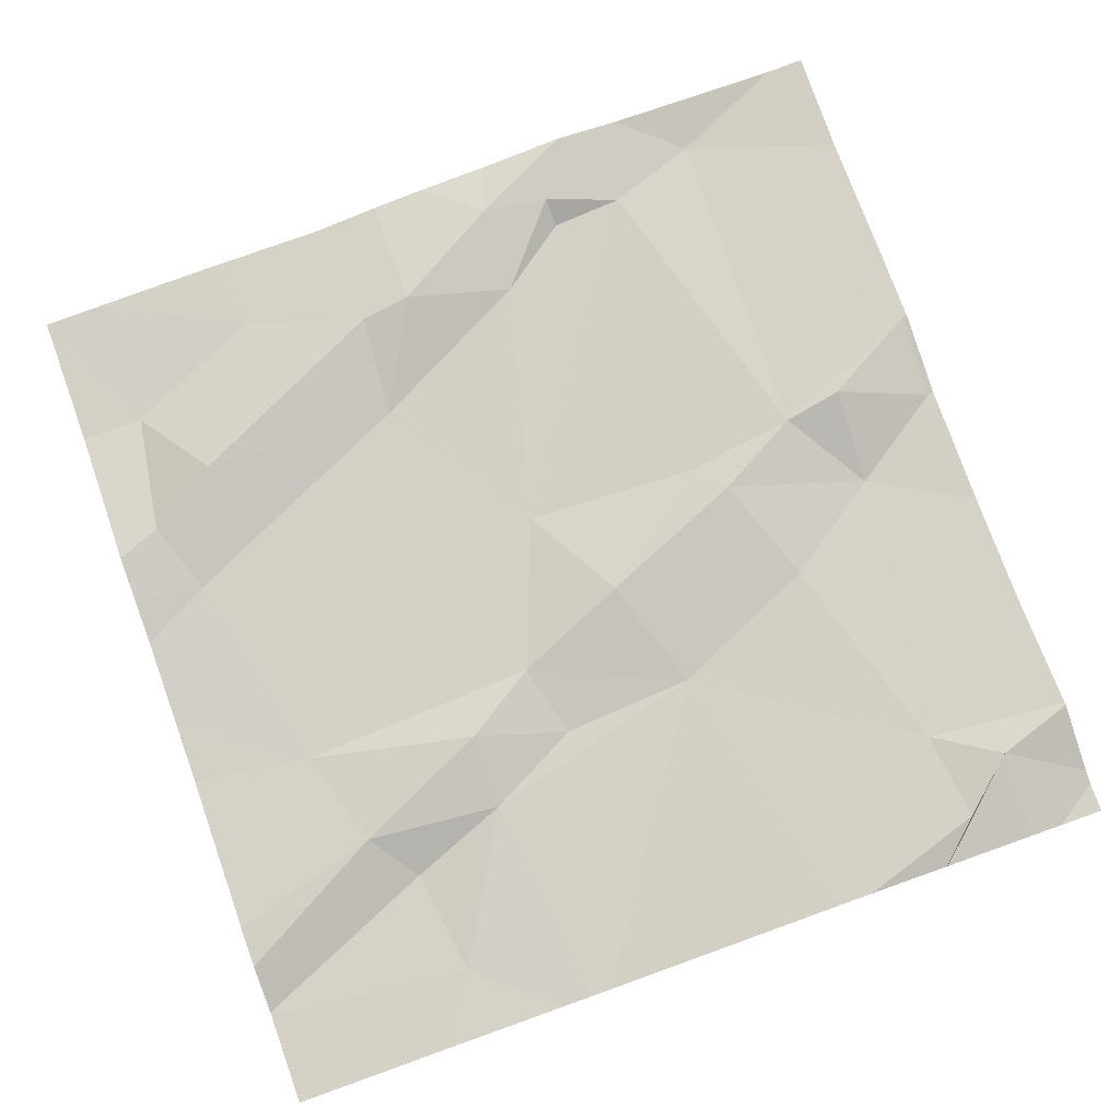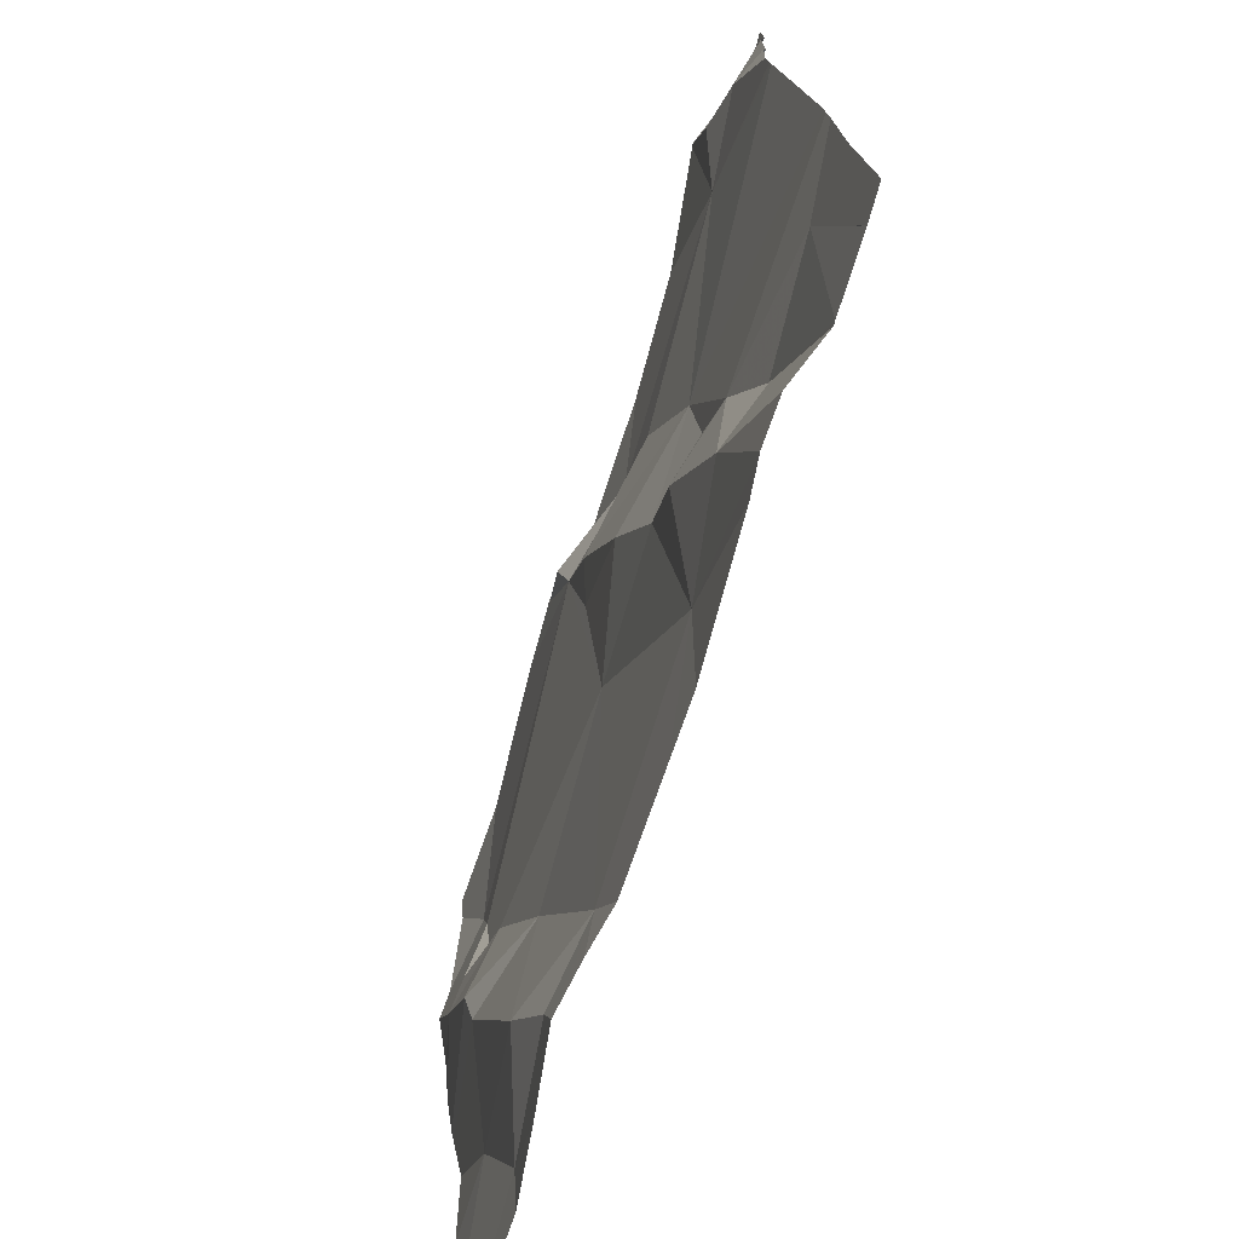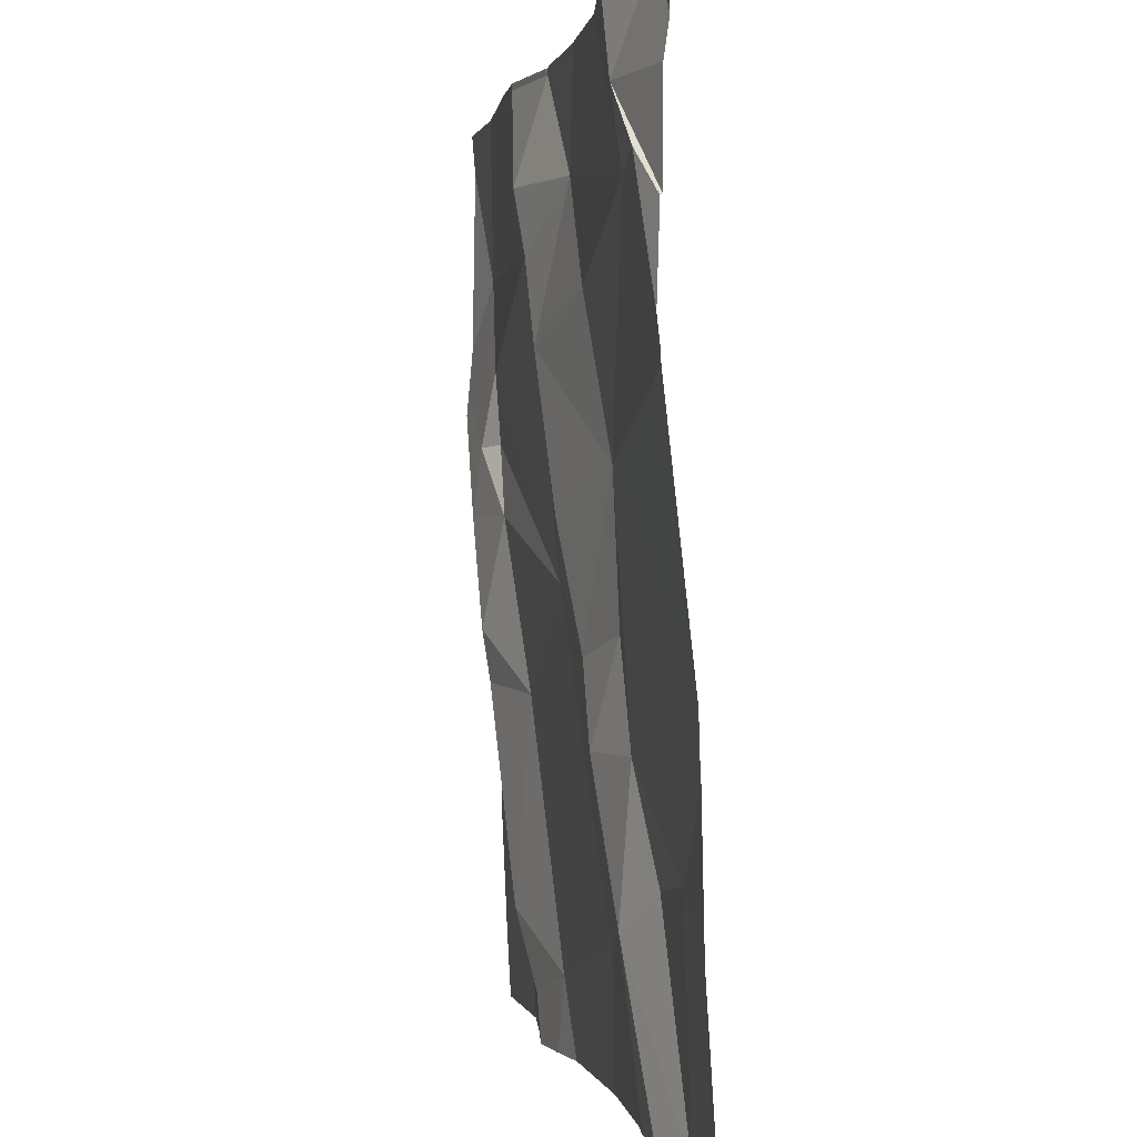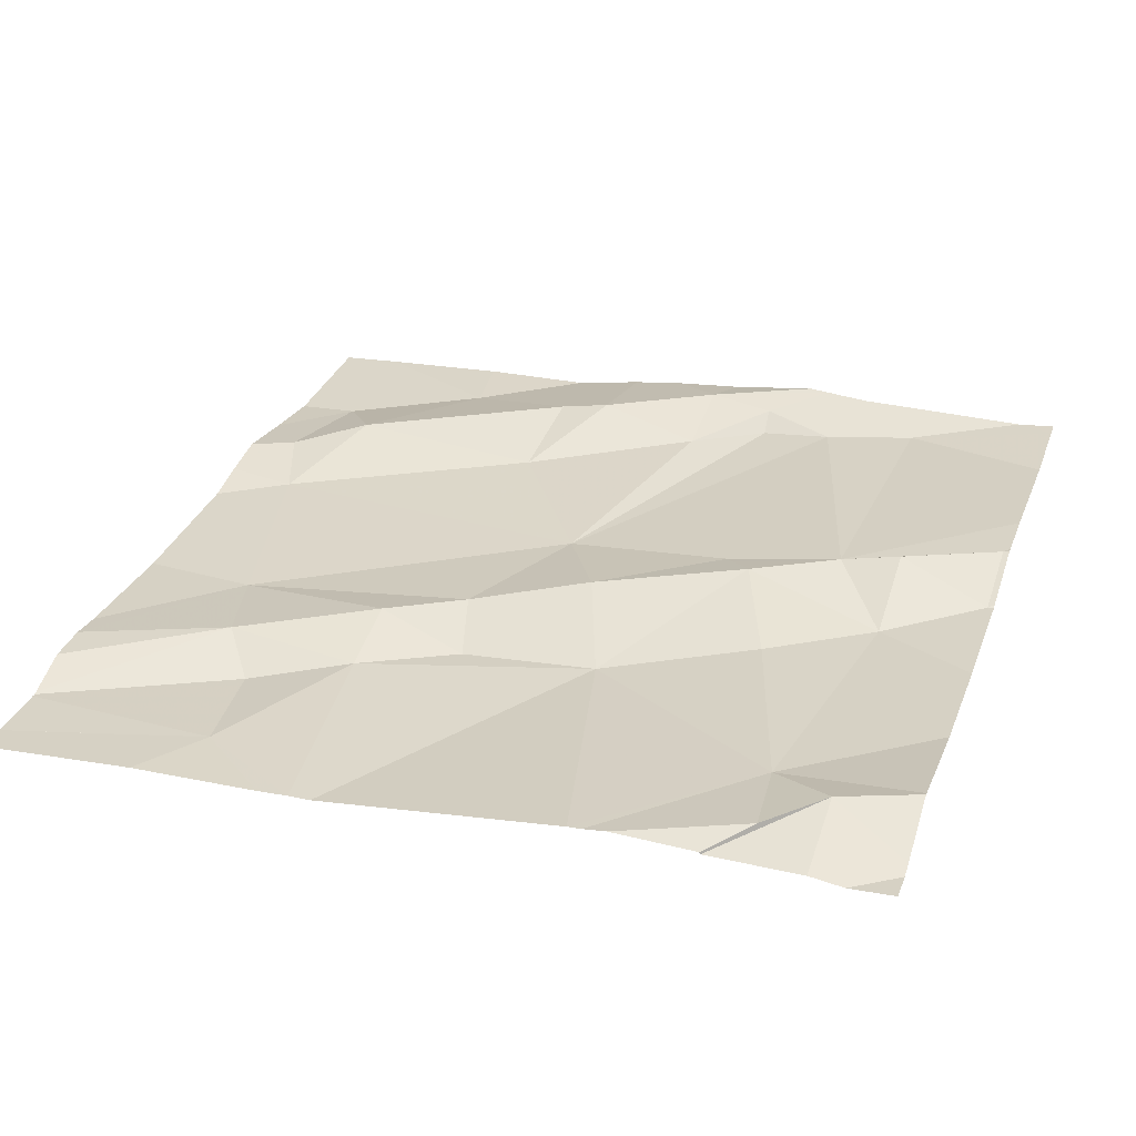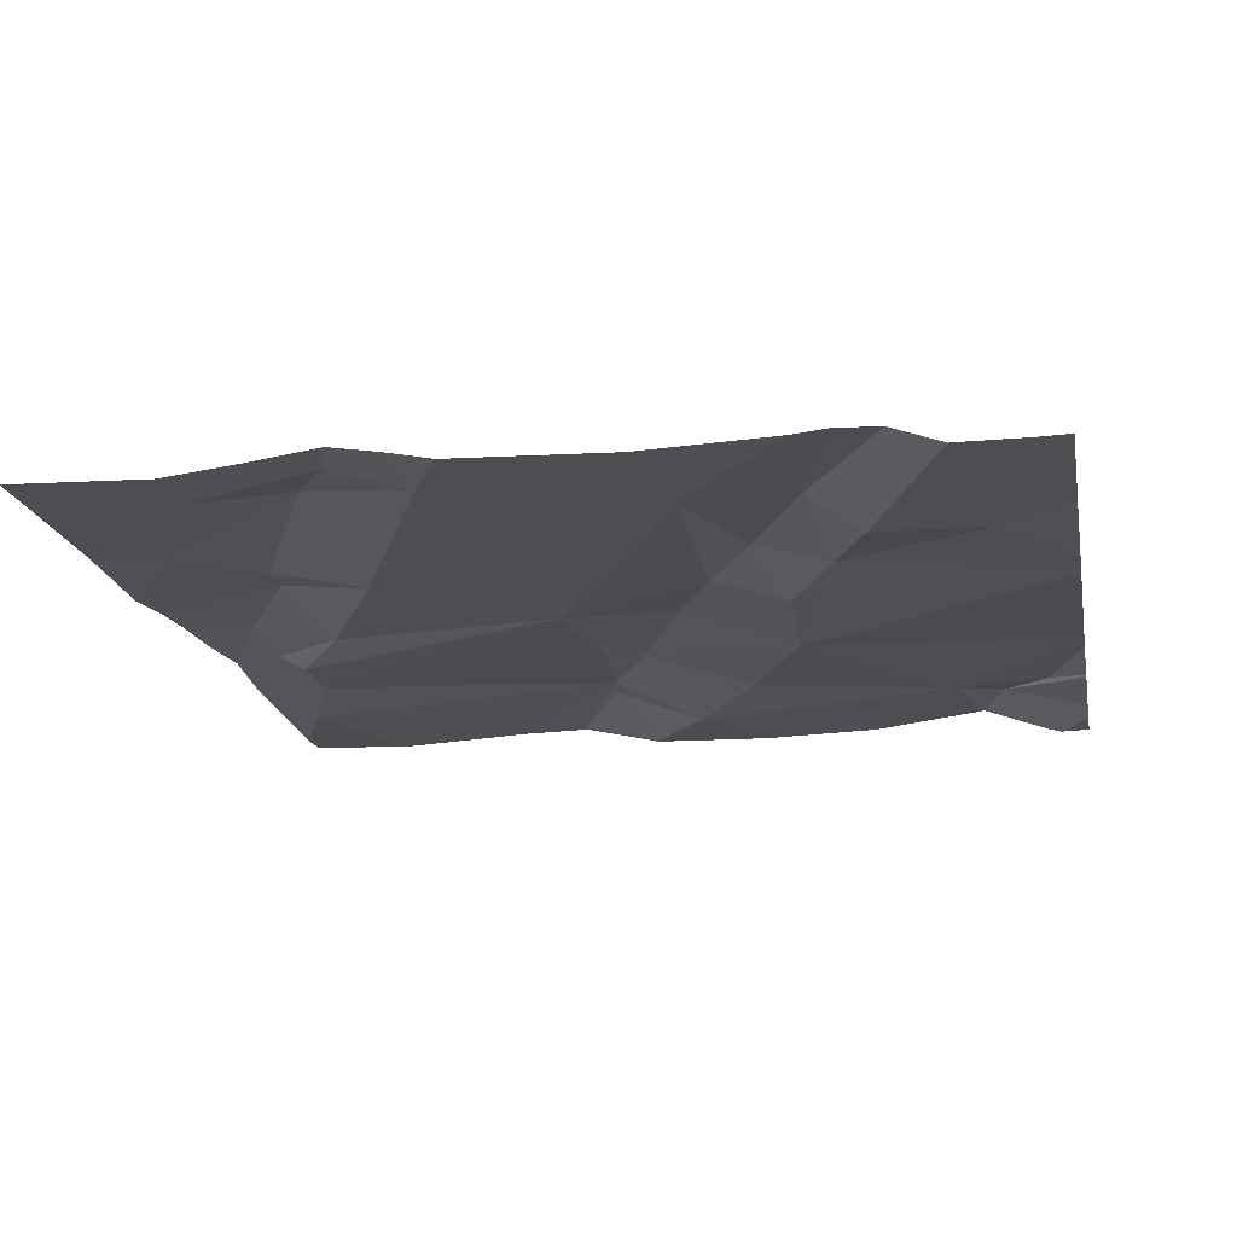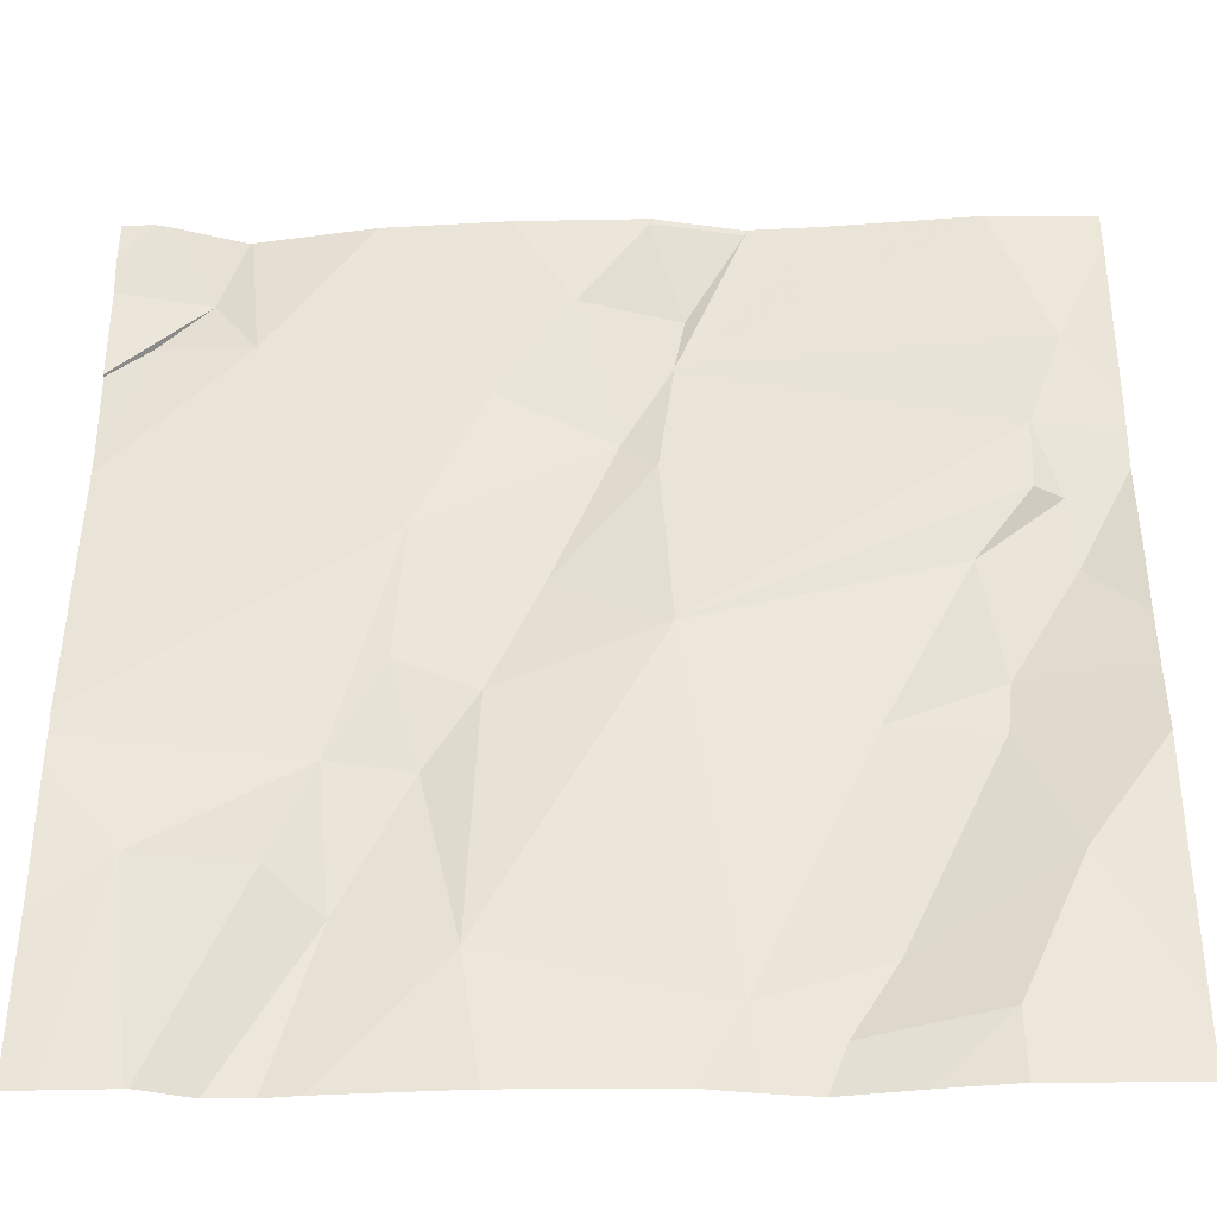
<metadata>
{"format":"obj","ext":"obj","renderer":"f3d","projection":"perspective","resolution":1024,"background":"white","views":[{"elev":76.8,"azim":70.4,"up":"+Z"},{"elev":-73.9,"azim":73.5,"up":"+Y"},{"elev":0.2,"azim":81.0,"up":"+Y"},{"elev":29.5,"azim":108.6,"up":"+Z"},{"elev":-20.2,"azim":10.9,"up":"+Z"},{"elev":-35.7,"azim":-177.1,"up":"+Y"}]}
</metadata>
<code>
v -124.7 263.4 500.7
v -125.6 263.4 500.7
v -124.7 263.4 500.6
v -125.1 264.4 500.7
v -124.8 263.6 500.7
v -125.2 264.4 500.7
v -124.9 263.7 500.7
v -125.4 263.4 500.7
v -125.3 264.2 500.7
v -125.6 264.1 500.7
v -125.2 264.2 500.7
v -124.7 263.6 500.7
v -125.6 263.6 500.7
v -125.5 263.5 500.7
v -125.6 264 500.7
v -125.6 263.9 500.7
v -125.4 264.4 500.7
v -124.7 263.8 500.7
v -125.2 263.9 500.7
v -125.6 264.2 500.7
v -125.6 264 500.7
v -125.5 263.9 500.7
v -124.7 264.3 500.7
v -125.5 263.8 500.7
v -125.5 263.8 500.7
v -125.4 263.5 500.7
v -125.4 263.8 500.7
v -125.2 264.4 500.7
v -124.8 264.4 500.7
v -125.4 263.5 500.7
v -125.3 264.4 500.7
v -125 264 500.7
v -124.8 263.4 500.7
v -124.8 264.2 500.7
v -125.1 264.1 500.7
v -124.9 263.6 500.7
v -125.3 264.4 500.7
v -125 263.6 500.7
v -125.2 264.2 500.7
v -125.3 264.4 500.7
v -124.7 263.4 500.6
v -124.8 264.3 500.7
v -125.2 264.1 500.7
v -125.1 263.5 500.7
v -125 263.7 500.7
v -125.1 263.8 500.7
v -125.1 263.9 500.7
v -125 263.8 500.7
v -125.3 263.5 500.7
v -125.3 264.4 500.7
v -125.2 264.4 500.7
v -124.7 264.2 500.7
v -125.2 264.1 500.7
v -124.7 263.7 500.7
v -125.2 264.4 500.7
v -125.7 264.3 500.7
v -125.7 263.5 500.7
v -125.7 263.6 500.7
v -125.5 264.4 500.7
v -125.7 264.1 500.7
v -125.7 264 500.7
v -125.7 263.8 500.7
v -125.7 263.8 500.7
v -125.7 264.1 500.7
v -125.7 263.9 500.7
v -125.7 264 500.7
v -125.7 264.1 500.7
v -124.8 264.4 500.7
v -125.7 263.7 500.7
v -124.7 263.7 500.7
v -124.7 264 500.7
v -124.7 264.1 500.7
v -124.7 264.2 500.7
v -124.7 264.3 500.7
v -124.7 264.1 500.7
v -124.7 264.2 500.7
v -125.5 263.4 500.7
v -125.4 263.4 500.7
v -124.8 263.4 500.7
v -124.9 263.4 500.7
v -124.9 263.4 500.7
v -124.8 263.4 500.7
v -124.9 263.4 500.7
v -125.1 263.4 500.7
v -125.1 263.4 500.7
v -125.3 263.4 500.7
v -125.3 263.4 500.7
v -125.7 263.4 500.7
v -124.8 264.4 500.7
v -125 264.4 500.7
v -125.6 264.4 500.7
v -125.7 264.4 500.7
v -124.7 264.4 500.7
v -124.7 264.4 500.7
f 79 36 38
f 91 20 59
f 90 34 29
f 32 7 54
f 54 5 70
f 6 40 9
f 9 39 6
f 34 35 32
f 46 45 48
f 20 10 11
f 11 10 19
f 74 42 73
f 14 13 57
f 14 26 13
f 16 22 15
f 16 15 60
f 25 24 62
f 60 10 64
f 11 40 50
f 73 42 52
f 10 21 19
f 24 27 22
f 46 47 19
f 27 25 26
f 64 20 67
f 21 22 19
f 22 21 15
f 62 16 65
f 25 13 26
f 26 14 30
f 26 49 27
f 30 14 8
f 89 42 23
f 15 21 10
f 33 36 79
f 80 44 81
f 68 42 89
f 38 36 7
f 32 48 7
f 34 32 71
f 32 35 43
f 36 5 7
f 79 38 82
f 78 30 8
f 59 11 17
f 55 39 4
f 29 42 68
f 40 6 51
f 77 14 2
f 23 42 74
f 43 35 39
f 49 44 19
f 9 11 39
f 38 45 44
f 11 9 40
f 45 38 7
f 4 34 90
f 47 46 32
f 7 48 45
f 45 46 44
f 26 30 49
f 19 53 11
f 13 25 63
f 52 34 72
f 24 25 27
f 29 34 42
f 39 11 43
f 19 27 49
f 39 35 34
f 52 42 34
f 73 52 76
f 4 39 34
f 11 53 43
f 24 22 16
f 22 27 19
f 43 47 32
f 48 32 46
f 85 49 86
f 19 47 53
f 43 53 47
f 49 30 78
f 17 11 50
f 19 44 46
f 72 34 71
f 8 14 77
f 56 20 91
f 71 32 18
f 57 13 58
f 70 5 12
f 50 40 37
f 58 13 69
f 2 57 88
f 3 5 41
f 18 32 54
f 60 15 10
f 61 16 60
f 54 7 5
f 1 12 5
f 62 24 16
f 63 25 62
f 1 5 3
f 64 10 20
f 65 16 66
f 2 14 57
f 66 16 61
f 89 23 93
f 67 20 56
f 31 40 51
f 69 13 63
f 33 5 36
f 75 52 72
f 41 5 33
f 76 52 75
f 80 38 44
f 37 40 31
f 81 44 84
f 82 38 83
f 51 6 28
f 55 6 39
f 83 38 80
f 84 44 85
f 85 44 49
f 28 6 55
f 86 49 87
f 87 49 78
f 59 20 11
f 92 56 91
f 93 23 94

</code>
